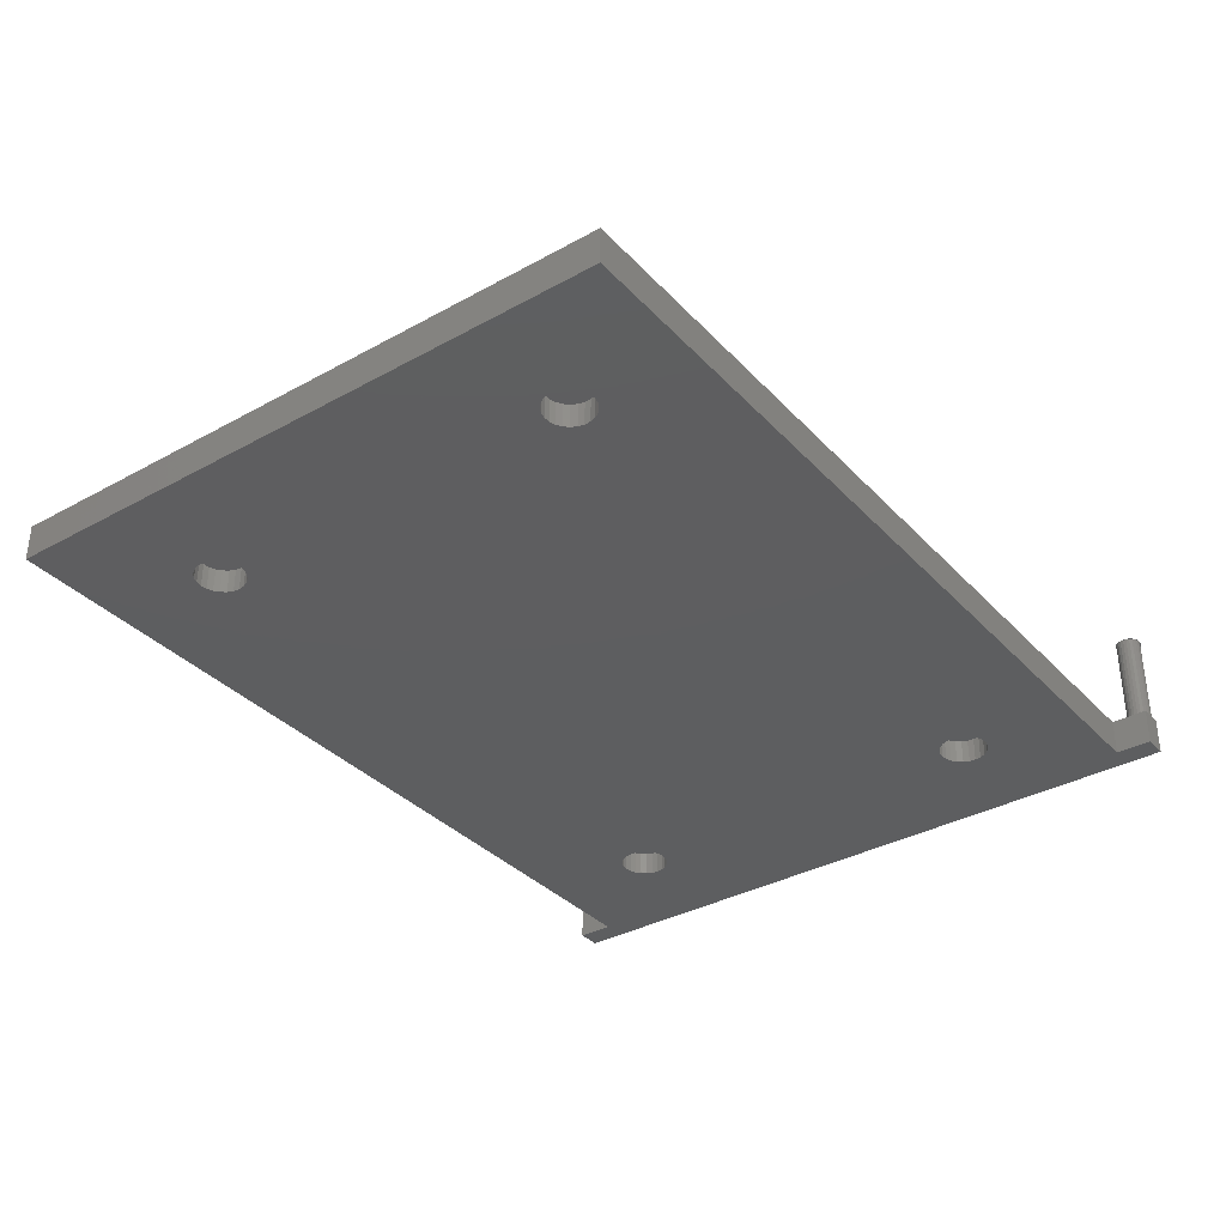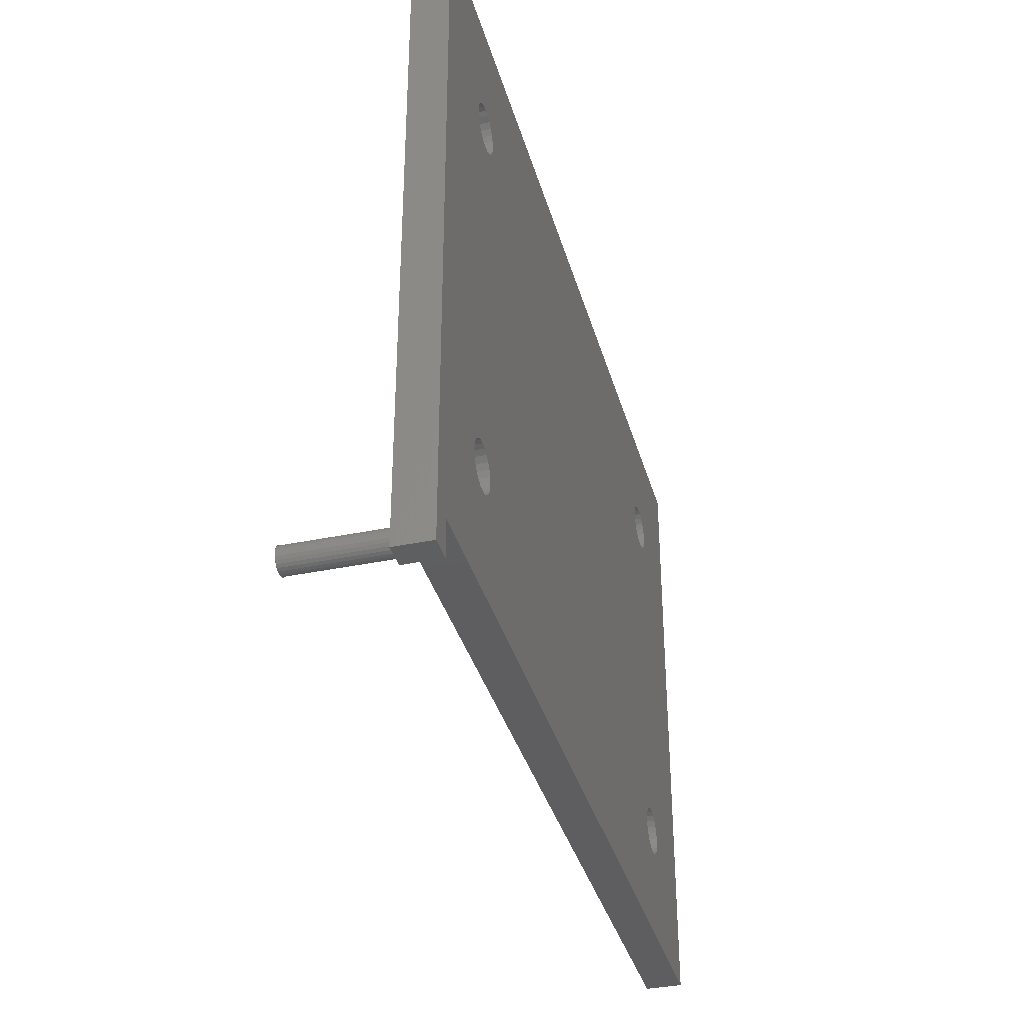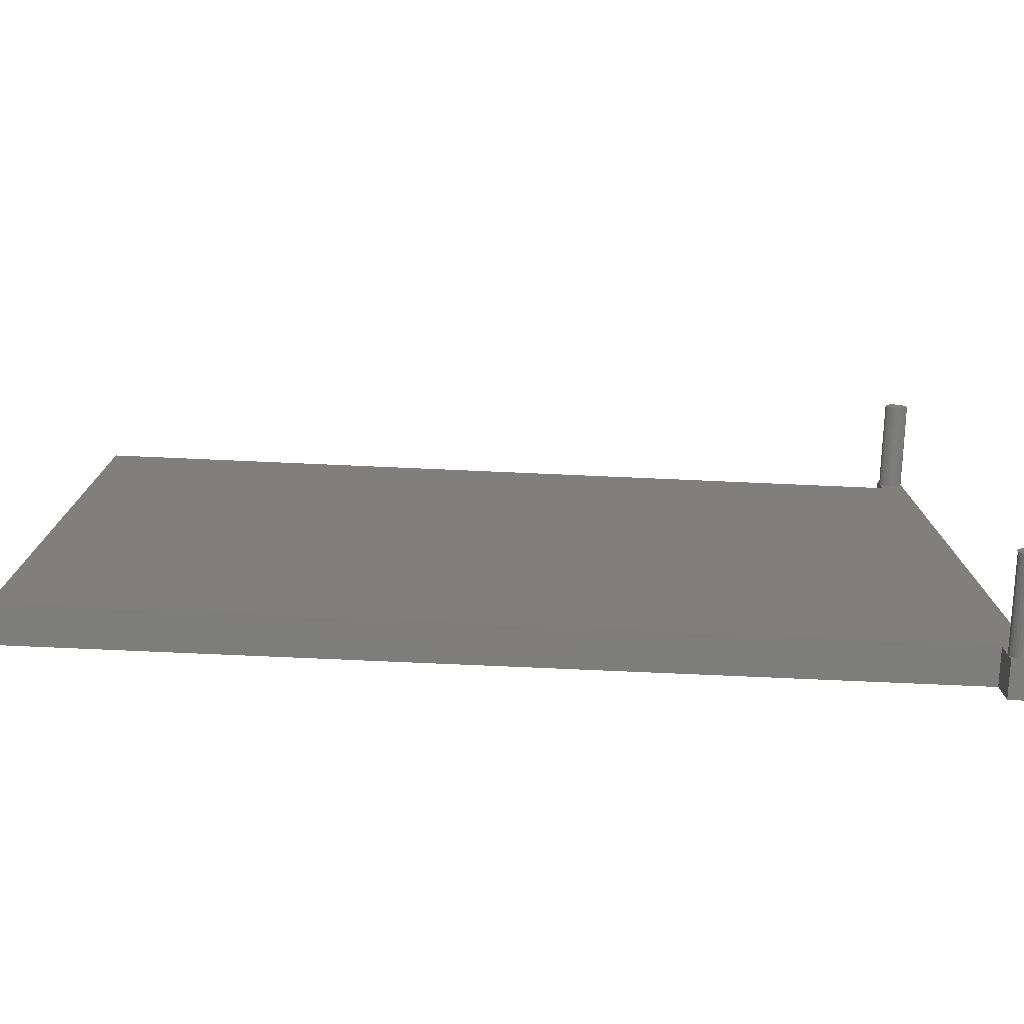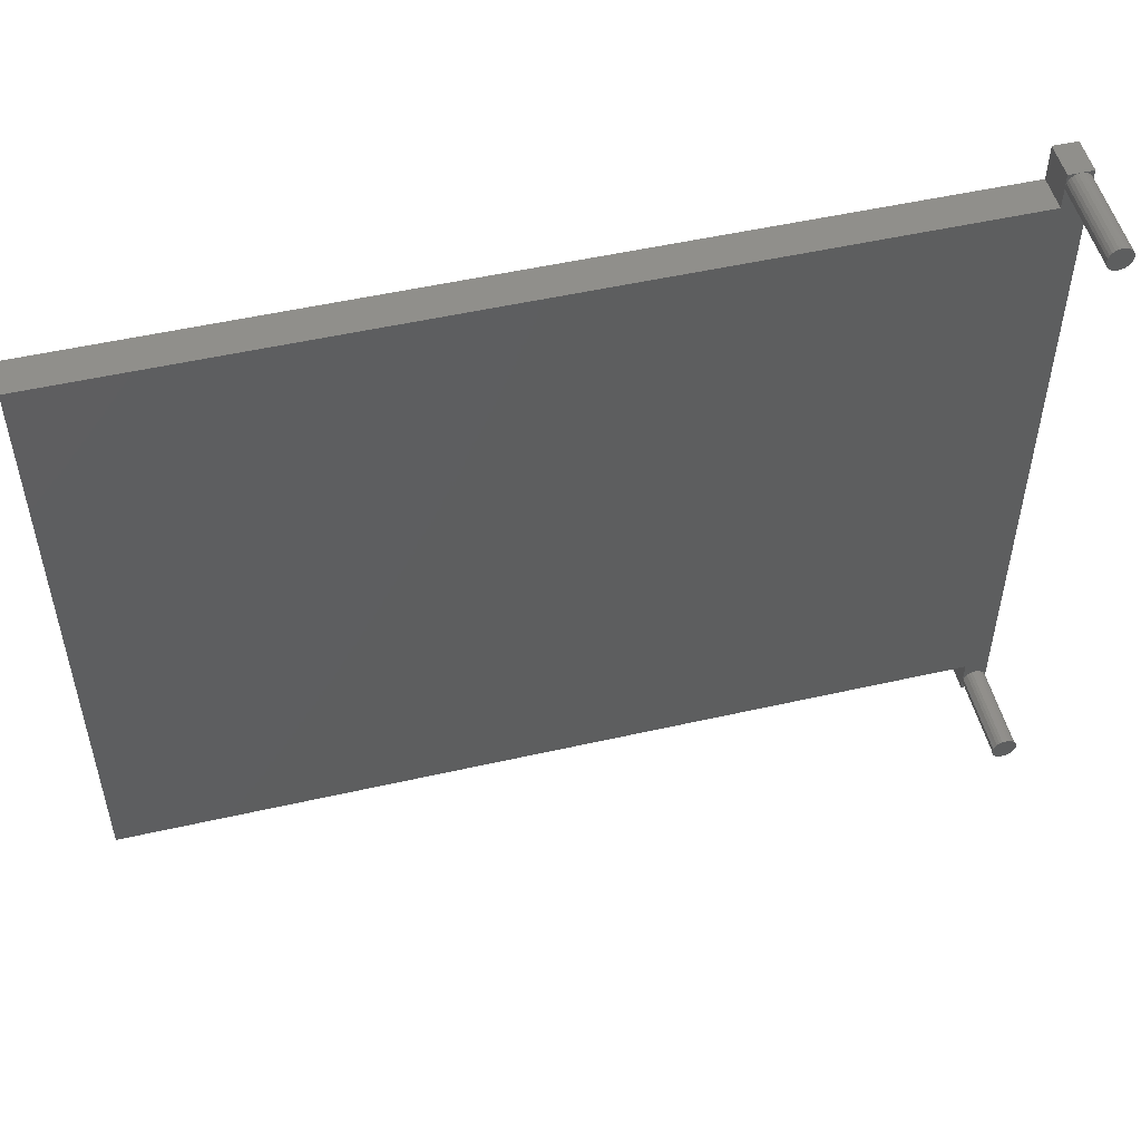
<metadata>
{"format":"stl","ext":"stl","renderer":"f3d","projection":"perspective","resolution":1024,"background":"white","views":[{"elev":-35.2,"azim":-53.7,"up":"+Z"},{"elev":-36.2,"azim":105.2,"up":"+Y"},{"elev":-77.0,"azim":-2.5,"up":"+Y"},{"elev":51.3,"azim":-13.9,"up":"+Y"}]}
</metadata>
<code>
# stl→obj: 333 verts, 661 faces
v 10 150 34
v 10 45.02 28
v 10 45.02 34
v 10 150 28
v 26.14 129 28
v 26.02 64.6 28
v 26 130 28
v 26.03 65.02 28
v 26.05 65.65 28
v 26.35 66.65 28
v 26.54 128 28
v 26.89 67.54 28
v 27.17 127.2 28
v 27.65 68.26 28
v 28 126.6 28
v 28.57 68.75 28
v 28.96 126.2 28
v 29.58 69 28
v 30 126 28
v 30.63 68.97 28
v 31.04 126.2 28
v 31.63 68.67 28
v 32 126.6 28
v 32.52 68.13 28
v 32.83 127.2 28
v 33.24 67.37 28
v 33.46 128 28
v 33.73 66.45 28
v 33.86 129 28
v 33.98 65.44 28
v 34 130 28
v 26.14 131.1 28
v 26.54 132 28
v 27.17 132.8 28
v 28 133.5 28
v 28.96 133.9 28
v 30 134 28
v 154 150 28
v 31.04 133.9 28
v 32 133.5 28
v 32.83 132.8 28
v 33.46 132 28
v 33.86 131.1 28
v 135.2 132.8 28
v 134.5 132 28
v 134.1 131.1 28
v 134 130 28
v 136 133.5 28
v 137 133.9 28
v 138 134 28
v 139 133.9 28
v 140 133.5 28
v 140.8 132.8 28
v 141.5 132 28
v 141.9 131.1 28
v 142 130 28
v 142 65.02 28
v 158 156 28
v 154 156 28
v 154 45.02 28
v 154 39.02 28
v 158 39.02 28
v 29.37 61.07 28
v 28.37 61.37 28
v 27.48 61.91 28
v 26.76 62.67 28
v 26.27 63.59 28
v 30 61.05 28
v 30.42 61.04 28
v 31.43 61.29 28
v 32.35 61.78 28
v 33.11 62.5 28
v 33.65 63.39 28
v 33.95 64.39 28
v 135.2 62.19 28
v 134.5 63.02 28
v 134.1 63.98 28
v 134 65.02 28
v 136 61.56 28
v 137 61.16 28
v 138 61.02 28
v 139 61.16 28
v 140 61.56 28
v 140.8 62.19 28
v 141.5 63.02 28
v 141.9 63.98 28
v 134.1 129 28
v 134.1 66.06 28
v 134.5 128 28
v 134.5 67.02 28
v 135.2 127.2 28
v 135.2 67.85 28
v 136 68.48 28
v 136 126.6 28
v 137 126.2 28
v 137 68.88 28
v 138 126 28
v 138 69.02 28
v 139 126.2 28
v 139 68.88 28
v 140 126.6 28
v 140 68.48 28
v 140.8 127.2 28
v 140.8 67.85 28
v 141.5 128 28
v 141.5 67.02 28
v 141.9 129 28
v 141.9 66.06 28
v 158 39.02 34
v 156.5 39.09 34
v 156 39.02 34
v 157 39.29 34
v 157.4 39.61 34
v 157.7 40.02 34
v 157.9 40.5 34
v 158 41.02 34
v 158 154 34
v 158 156 34
v 154 156 34
v 156 156 34
v 154 154 34
v 154 150 34
v 154.1 154.5 34
v 154.3 155 34
v 154.6 155.4 34
v 155 155.8 34
v 155.5 156 34
v 156.5 156 34
v 157 155.8 34
v 157.4 155.4 34
v 157.7 155 34
v 157.9 154.5 34
v 154.1 153.5 49
v 154.1 154.5 49
v 154 154 49
v 154.3 155 49
v 154.3 153 49
v 154.6 152.6 49
v 154.6 155.4 49
v 155 152.3 49
v 155 155.8 49
v 155.5 152.1 49
v 155.5 156 49
v 156 152 49
v 156 156 49
v 156.5 152.1 49
v 156.5 156 49
v 157 152.3 49
v 157 155.8 49
v 157.4 152.6 49
v 157.4 155.4 49
v 157.7 153 49
v 157.7 155 49
v 157.9 153.5 49
v 157.9 154.5 49
v 158 154 49
v 157.9 153.5 34
v 154.1 153.5 34
v 154.3 153 34
v 154.6 152.6 34
v 155 152.3 34
v 155.5 152.1 34
v 156 152 34
v 156.5 152.1 34
v 157 152.3 34
v 157.4 152.6 34
v 157.7 153 34
v 154 45.02 34
v 154 39.02 34
v 154 41.02 34
v 154.1 40.5 34
v 154.3 40.02 34
v 154.6 39.61 34
v 155 39.29 34
v 155.5 39.09 34
v 154.1 40.5 49
v 154.1 41.54 49
v 154 41.02 49
v 154.3 42.02 49
v 154.3 40.02 49
v 154.6 39.61 49
v 154.6 42.43 49
v 155 39.29 49
v 155 42.75 49
v 155.5 39.09 49
v 155.5 42.95 49
v 156 39.02 49
v 156 43.02 49
v 156.5 39.09 49
v 156.5 42.95 49
v 157 42.75 49
v 157 39.29 49
v 157.4 39.61 49
v 157.4 42.43 49
v 157.7 40.02 49
v 157.7 42.02 49
v 157.9 40.5 49
v 157.9 41.54 49
v 158 41.02 49
v 157.9 41.54 34
v 157.7 42.02 34
v 157.4 42.43 34
v 157 42.75 34
v 156.5 42.95 34
v 156 43.02 34
v 155.5 42.95 34
v 155 42.75 34
v 154.6 42.43 34
v 154.3 42.02 34
v 154.1 41.54 34
v 153.9 40.57 49
v 154 41.67 49
v 153.9 41.12 49
v 154.1 40.05 49
v 154.4 39.59 49
v 154.9 39.23 49
v 155.4 39 49
v 155.9 38.9 49
v 156.5 38.94 49
v 157 39.13 49
v 157.4 39.45 49
v 157.8 39.87 49
v 158 40.37 49
v 154.2 42.17 49
v 154.6 42.59 49
v 155 42.91 49
v 155.5 43.1 49
v 156 43.13 49
v 156.1 43.14 49
v 156.6 43.04 49
v 157.1 42.81 49
v 157.6 42.45 49
v 157.9 41.99 49
v 158.1 41.47 49
v 158.1 40.92 49
v 134.1 66.06 32
v 134.1 63.98 32
v 134 65.02 32
v 134.5 63.02 32
v 134.5 67.02 32
v 135.2 67.85 32
v 135.2 62.19 32
v 136 68.48 32
v 136 61.56 32
v 137 68.88 32
v 137 61.16 32
v 138 69.02 32
v 138 61.02 32
v 139 68.88 32
v 139 61.16 32
v 140 68.48 32
v 140 61.56 32
v 140.8 67.85 32
v 140.8 62.19 32
v 141.5 67.02 32
v 141.5 63.02 32
v 141.9 66.06 32
v 141.9 63.98 32
v 142 65.02 32
v 134.1 131.1 32
v 134.1 129 32
v 134 130 32
v 134.5 132 32
v 134.5 128 32
v 135.2 132.8 32
v 135.2 127.2 32
v 136 133.5 32
v 136 126.6 32
v 137 133.9 32
v 137 126.2 32
v 138 134 32
v 138 126 32
v 139 133.9 32
v 139 126.2 32
v 140 126.6 32
v 140 133.5 32
v 140.8 132.8 32
v 140.8 127.2 32
v 141.5 132 32
v 141.5 128 32
v 141.9 131.1 32
v 141.9 129 32
v 142 130 32
v 26.14 131.1 32
v 26.14 129 32
v 26 130 32
v 26.54 132 32
v 26.54 128 32
v 27.17 132.8 32
v 27.17 127.2 32
v 28 133.5 32
v 28 126.6 32
v 28.96 126.2 32
v 28.96 133.9 32
v 30 126 32
v 30 134 32
v 31.04 133.9 32
v 31.04 126.2 32
v 32 126.6 32
v 32 133.5 32
v 32.83 127.2 32
v 32.83 132.8 32
v 33.46 128 32
v 33.46 132 32
v 33.86 131.1 32
v 33.86 129 32
v 34 130 32
v 26.03 65.02 32
v 26.27 63.59 32
v 26.02 64.6 32
v 26.05 65.65 32
v 26.35 66.65 32
v 26.76 62.67 32
v 26.89 67.54 32
v 27.48 61.91 32
v 27.65 68.26 32
v 28.37 61.37 32
v 28.57 68.75 32
v 29.37 61.07 32
v 29.58 69 32
v 30 61.05 32
v 30.63 68.97 32
v 30.42 61.04 32
v 31.43 61.29 32
v 31.63 68.67 32
v 32.35 61.78 32
v 32.52 68.13 32
v 33.11 62.5 32
v 33.24 67.37 32
v 33.65 63.39 32
v 33.73 66.45 32
v 33.95 64.39 32
v 33.98 65.44 32
f 1 2 3
f 2 1 4
f 5 6 7
f 6 5 8
f 8 5 9
f 9 5 10
f 10 5 11
f 10 11 12
f 12 11 13
f 12 13 14
f 14 13 15
f 14 15 16
f 16 15 17
f 16 17 18
f 18 17 19
f 18 19 20
f 20 19 21
f 20 21 22
f 22 21 23
f 22 23 24
f 24 23 25
f 24 25 26
f 26 25 27
f 26 27 28
f 28 27 29
f 28 29 30
f 30 29 31
f 4 32 2
f 32 4 33
f 33 4 34
f 34 4 35
f 35 4 36
f 36 4 37
f 37 4 38
f 2 32 7
f 37 38 39
f 39 38 40
f 40 38 41
f 41 38 42
f 42 38 43
f 43 38 31
f 31 38 44
f 31 44 45
f 31 45 46
f 31 46 47
f 44 38 48
f 48 38 49
f 49 38 50
f 50 38 51
f 51 38 52
f 52 38 53
f 53 38 54
f 54 38 55
f 55 38 56
f 56 38 57
f 58 38 59
f 38 58 60
f 60 58 61
f 61 58 62
f 2 63 60
f 63 2 64
f 64 2 65
f 65 2 66
f 66 2 67
f 67 2 6
f 6 2 7
f 60 63 68
f 60 68 69
f 60 69 70
f 60 70 71
f 60 71 72
f 60 72 73
f 60 73 74
f 60 74 30
f 60 30 31
f 60 31 75
f 75 31 76
f 76 31 77
f 77 31 78
f 78 31 47
f 60 75 79
f 60 79 80
f 60 80 81
f 60 81 82
f 60 82 83
f 60 83 84
f 60 84 85
f 60 85 86
f 60 86 57
f 60 57 38
f 87 78 47
f 78 87 88
f 88 87 89
f 88 89 90
f 90 89 91
f 90 91 92
f 92 91 93
f 93 91 94
f 93 94 95
f 93 95 96
f 96 95 97
f 96 97 98
f 98 97 99
f 98 99 100
f 100 99 101
f 100 101 102
f 102 101 103
f 102 103 104
f 104 103 105
f 104 105 106
f 106 105 107
f 106 107 108
f 108 107 56
f 108 56 57
f 109 110 111
f 110 109 112
f 112 109 113
f 113 109 114
f 114 109 115
f 115 109 116
f 58 109 62
f 109 58 116
f 116 58 117
f 117 58 118
f 119 58 59
f 58 119 118
f 118 119 120
f 121 38 122
f 38 121 59
f 59 121 119
f 123 119 121
f 119 123 124
f 119 124 125
f 119 125 126
f 119 126 127
f 119 127 120
f 128 118 120
f 118 128 129
f 118 129 130
f 118 130 131
f 118 131 132
f 118 132 117
f 133 134 135
f 134 133 136
f 136 133 137
f 136 137 138
f 136 138 139
f 139 138 140
f 139 140 141
f 141 140 142
f 141 142 143
f 143 142 144
f 143 144 145
f 145 144 146
f 145 146 147
f 147 146 148
f 147 148 149
f 149 148 150
f 149 150 151
f 151 150 152
f 151 152 153
f 153 152 154
f 153 154 155
f 155 154 156
f 117 154 157
f 154 117 156
f 132 156 117
f 156 132 155
f 131 155 132
f 155 131 153
f 130 153 131
f 153 130 151
f 149 130 129
f 130 149 151
f 147 129 128
f 129 147 149
f 145 128 120
f 128 145 147
f 143 120 127
f 120 143 145
f 141 127 126
f 127 141 143
f 139 126 125
f 126 139 141
f 139 124 136
f 124 139 125
f 136 123 134
f 123 136 124
f 134 121 135
f 121 134 123
f 135 158 133
f 158 135 121
f 133 159 137
f 159 133 158
f 137 160 138
f 160 137 159
f 140 160 161
f 160 140 138
f 142 161 162
f 161 142 140
f 144 162 163
f 162 144 142
f 146 163 164
f 163 146 144
f 148 164 165
f 164 148 146
f 150 165 166
f 165 150 148
f 167 150 166
f 150 167 152
f 157 152 167
f 152 157 154
f 168 2 60
f 2 168 3
f 109 61 62
f 61 109 169
f 169 109 111
f 170 61 169
f 61 170 60
f 60 170 168
f 169 171 170
f 171 169 172
f 172 169 173
f 173 169 174
f 174 169 175
f 175 169 111
f 176 177 178
f 177 176 179
f 179 176 180
f 179 180 181
f 179 181 182
f 182 181 183
f 182 183 184
f 184 183 185
f 184 185 186
f 186 185 187
f 186 187 188
f 188 187 189
f 188 189 190
f 190 189 191
f 191 189 192
f 191 192 193
f 191 193 194
f 194 193 195
f 194 195 196
f 196 195 197
f 196 197 198
f 198 197 199
f 116 197 115
f 197 116 199
f 200 199 116
f 199 200 198
f 201 198 200
f 198 201 196
f 202 196 201
f 196 202 194
f 191 202 203
f 202 191 194
f 190 203 204
f 203 190 191
f 188 204 205
f 204 188 190
f 186 205 206
f 205 186 188
f 184 206 207
f 206 184 186
f 182 207 208
f 207 182 184
f 182 209 179
f 209 182 208
f 179 210 177
f 210 179 209
f 177 170 178
f 170 177 210
f 178 171 176
f 171 178 170
f 176 172 180
f 172 176 171
f 180 173 181
f 173 180 172
f 183 173 174
f 173 183 181
f 185 174 175
f 174 185 183
f 187 175 111
f 175 187 185
f 189 111 110
f 111 189 187
f 192 110 112
f 110 192 189
f 193 112 113
f 112 193 192
f 114 193 113
f 193 114 195
f 115 195 114
f 195 115 197
f 211 212 213
f 212 211 178
f 178 211 214
f 178 214 176
f 176 214 180
f 180 214 215
f 180 215 181
f 181 215 216
f 181 216 183
f 183 216 217
f 183 217 185
f 185 217 218
f 185 218 187
f 187 218 219
f 187 219 189
f 189 219 220
f 189 220 192
f 192 220 221
f 192 221 193
f 193 221 195
f 195 221 222
f 195 222 197
f 197 222 223
f 197 223 199
f 212 177 224
f 177 212 178
f 224 177 179
f 224 179 225
f 225 179 182
f 225 182 226
f 226 182 184
f 226 184 186
f 226 186 227
f 227 186 188
f 227 188 228
f 228 188 190
f 228 190 229
f 229 190 230
f 230 190 191
f 230 191 231
f 231 191 194
f 231 194 232
f 232 194 196
f 232 196 233
f 233 196 198
f 233 198 234
f 234 198 199
f 234 199 223
f 234 223 235
f 236 237 238
f 237 236 239
f 239 236 240
f 239 240 241
f 239 241 242
f 242 241 243
f 242 243 244
f 244 243 245
f 244 245 246
f 246 245 247
f 246 247 248
f 248 247 249
f 248 249 250
f 250 249 251
f 250 251 252
f 252 251 253
f 252 253 254
f 254 253 255
f 254 255 256
f 256 255 257
f 256 257 258
f 258 257 259
f 257 57 259
f 57 257 108
f 259 86 258
f 86 259 57
f 258 85 256
f 85 258 86
f 256 84 254
f 84 256 85
f 252 84 83
f 84 252 254
f 250 83 82
f 83 250 252
f 248 82 81
f 82 248 250
f 246 81 80
f 81 246 248
f 244 80 79
f 80 244 246
f 242 79 75
f 79 242 244
f 76 242 75
f 242 76 239
f 77 239 76
f 239 77 237
f 78 237 77
f 237 78 238
f 88 238 78
f 238 88 236
f 90 236 88
f 236 90 240
f 92 240 90
f 240 92 241
f 243 92 93
f 92 243 241
f 245 93 96
f 93 245 243
f 247 96 98
f 96 247 245
f 249 98 100
f 98 249 247
f 251 100 102
f 100 251 249
f 253 102 104
f 102 253 251
f 253 106 255
f 106 253 104
f 255 108 257
f 108 255 106
f 260 261 262
f 261 260 263
f 261 263 264
f 264 263 265
f 264 265 266
f 266 265 267
f 266 267 268
f 268 267 269
f 268 269 270
f 270 269 271
f 270 271 272
f 272 271 273
f 272 273 274
f 274 273 275
f 275 273 276
f 275 276 277
f 275 277 278
f 278 277 279
f 278 279 280
f 280 279 281
f 280 281 282
f 282 281 283
f 281 56 283
f 56 281 55
f 283 107 282
f 107 283 56
f 282 105 280
f 105 282 107
f 280 103 278
f 103 280 105
f 275 103 101
f 103 275 278
f 274 101 99
f 101 274 275
f 272 99 97
f 99 272 274
f 270 97 95
f 97 270 272
f 268 95 94
f 95 268 270
f 266 94 91
f 94 266 268
f 89 266 91
f 266 89 264
f 87 264 89
f 264 87 261
f 47 261 87
f 261 47 262
f 46 262 47
f 262 46 260
f 45 260 46
f 260 45 263
f 44 263 45
f 263 44 265
f 267 44 48
f 44 267 265
f 269 48 49
f 48 269 267
f 271 49 50
f 49 271 269
f 273 50 51
f 50 273 271
f 276 51 52
f 51 276 273
f 277 52 53
f 52 277 276
f 277 54 279
f 54 277 53
f 279 55 281
f 55 279 54
f 284 285 286
f 285 284 287
f 285 287 288
f 288 287 289
f 288 289 290
f 290 289 291
f 290 291 292
f 292 291 293
f 293 291 294
f 293 294 295
f 295 294 296
f 295 296 297
f 295 297 298
f 298 297 299
f 299 297 300
f 299 300 301
f 301 300 302
f 301 302 303
f 303 302 304
f 303 304 305
f 303 305 306
f 306 305 307
f 7 285 5
f 285 7 286
f 32 286 7
f 286 32 284
f 33 284 32
f 284 33 287
f 34 287 33
f 287 34 289
f 291 34 35
f 34 291 289
f 294 35 36
f 35 294 291
f 296 36 37
f 36 296 294
f 297 37 39
f 37 297 296
f 300 39 40
f 39 300 297
f 302 40 41
f 40 302 300
f 302 42 304
f 42 302 41
f 304 43 305
f 43 304 42
f 305 31 307
f 31 305 43
f 307 29 306
f 29 307 31
f 306 27 303
f 27 306 29
f 303 25 301
f 25 303 27
f 299 25 23
f 25 299 301
f 298 23 21
f 23 298 299
f 295 21 19
f 21 295 298
f 293 19 17
f 19 293 295
f 292 17 15
f 17 292 293
f 290 15 13
f 15 290 292
f 11 290 13
f 290 11 288
f 5 288 11
f 288 5 285
f 308 309 310
f 309 308 311
f 309 311 312
f 309 312 313
f 313 312 314
f 313 314 315
f 315 314 316
f 315 316 317
f 317 316 318
f 317 318 319
f 319 318 320
f 319 320 321
f 321 320 322
f 321 322 323
f 323 322 324
f 324 322 325
f 324 325 326
f 326 325 327
f 326 327 328
f 328 327 329
f 328 329 330
f 330 329 331
f 330 331 332
f 332 331 333
f 8 310 6
f 310 8 308
f 9 308 8
f 308 9 311
f 10 311 9
f 311 10 312
f 12 312 10
f 312 12 314
f 316 12 14
f 12 316 314
f 318 14 16
f 14 318 316
f 320 16 18
f 16 320 318
f 322 18 20
f 18 322 320
f 325 20 22
f 20 325 322
f 327 22 24
f 22 327 325
f 327 26 329
f 26 327 24
f 329 28 331
f 28 329 26
f 331 30 333
f 30 331 28
f 333 74 332
f 74 333 30
f 332 73 330
f 73 332 74
f 330 72 328
f 72 330 73
f 326 72 71
f 72 326 328
f 324 71 70
f 71 324 326
f 323 70 69
f 70 323 324
f 321 69 68
f 69 321 323
f 319 68 63
f 68 319 321
f 317 63 64
f 63 317 319
f 315 64 65
f 64 315 317
f 66 315 65
f 315 66 313
f 67 313 66
f 313 67 309
f 6 309 67
f 309 6 310
f 210 168 170
f 168 210 122
f 122 210 121
f 121 210 158
f 158 210 209
f 158 209 159
f 159 209 208
f 159 208 160
f 160 208 207
f 160 207 161
f 161 207 206
f 161 206 162
f 162 206 205
f 162 205 163
f 163 205 204
f 163 204 164
f 164 204 203
f 164 203 165
f 165 203 202
f 165 202 166
f 166 202 201
f 166 201 167
f 167 201 200
f 167 200 157
f 157 200 116
f 157 116 117
f 168 1 3
f 1 168 122
f 1 38 4
f 38 1 122

</code>
